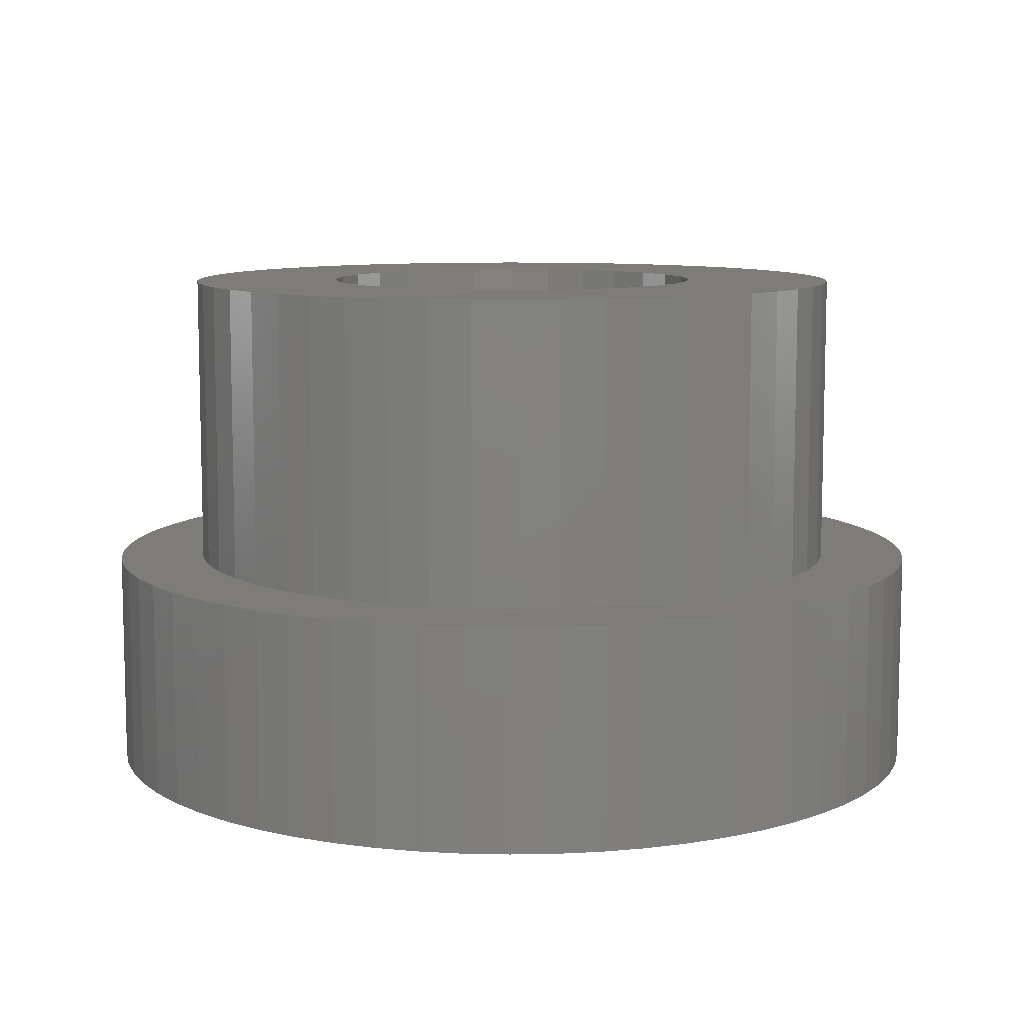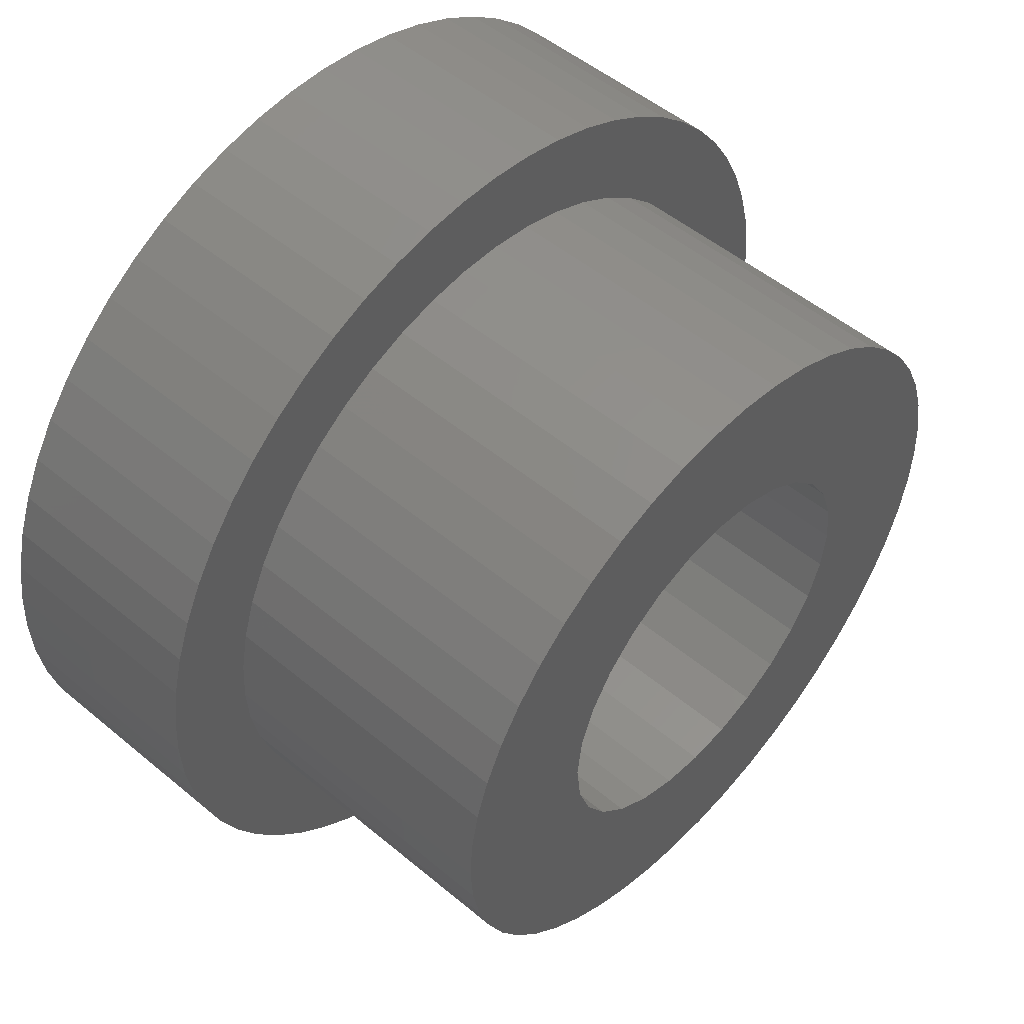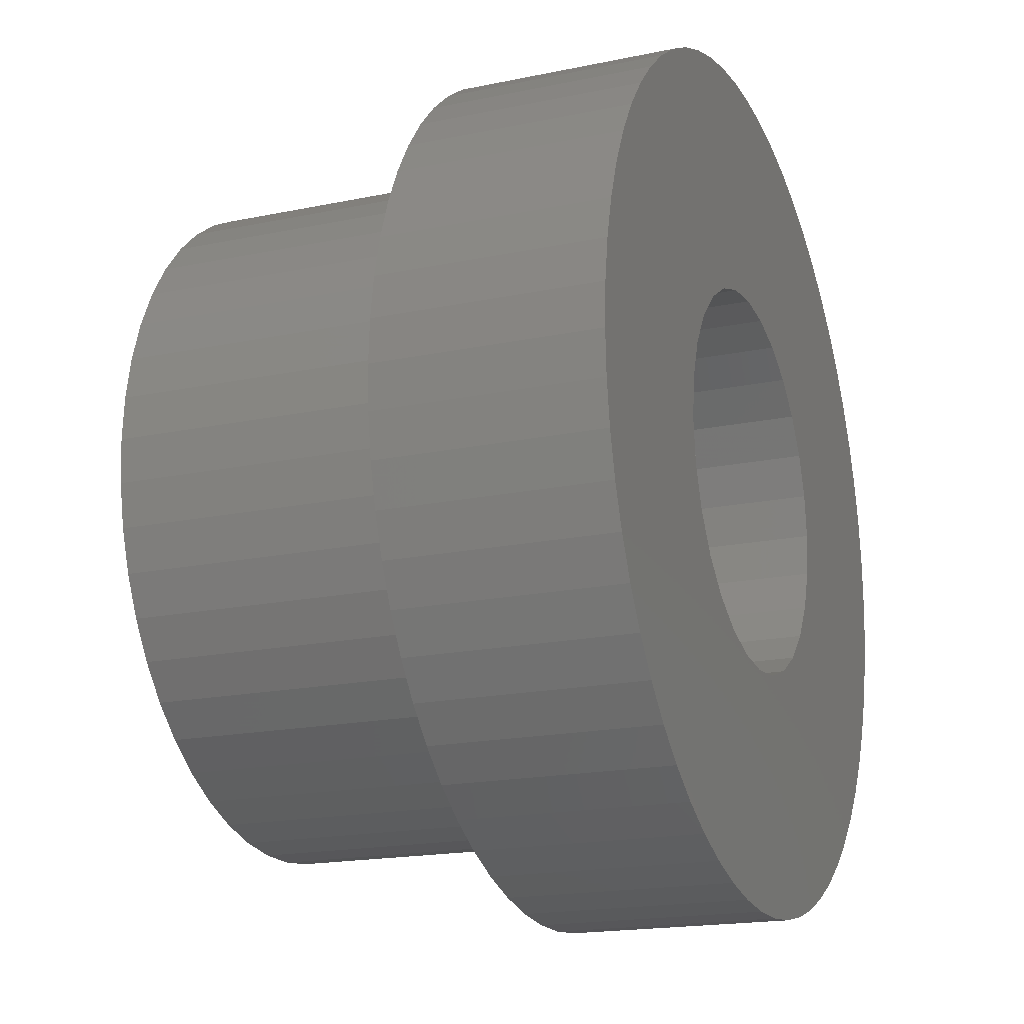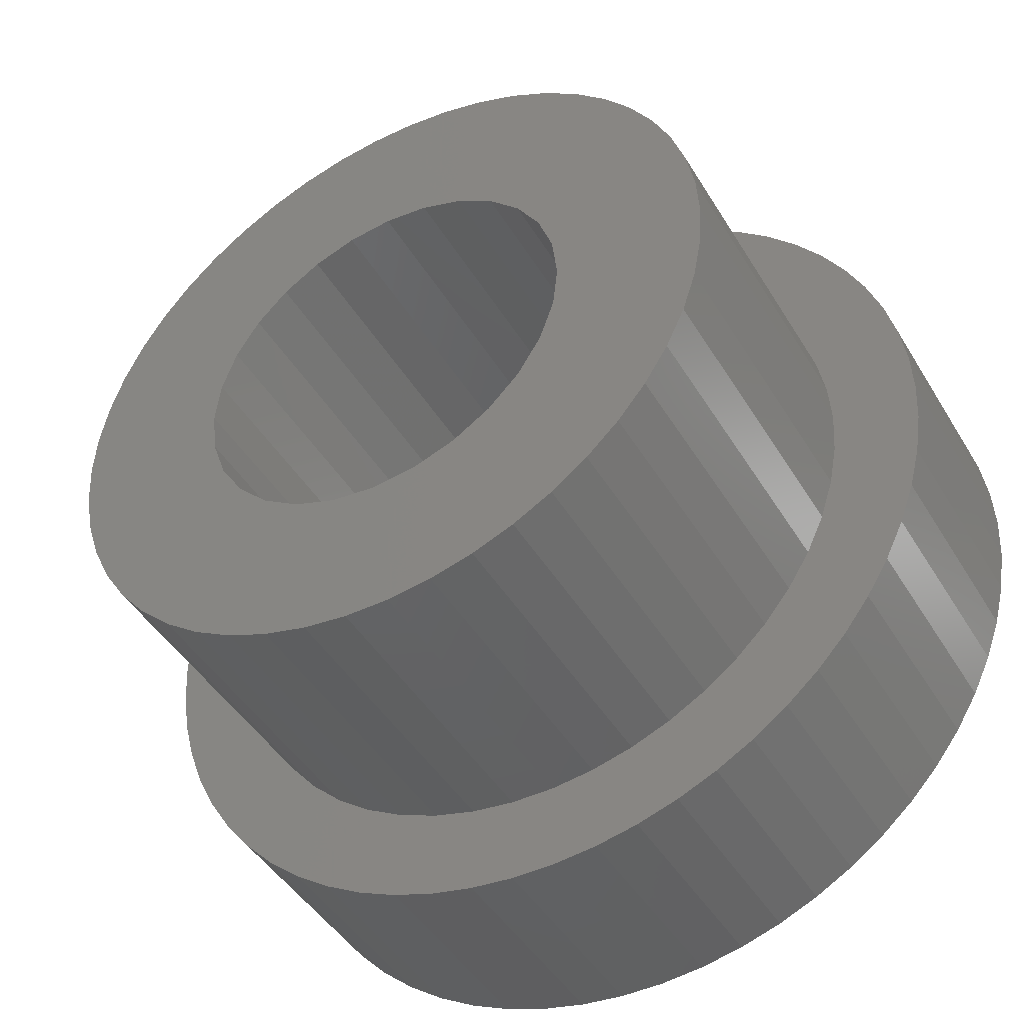
<metadata>
{"format":"stl","ext":"stl","renderer":"f3d","projection":"perspective","resolution":1024,"background":"white","views":[{"elev":9.2,"azim":-25.9,"up":"+Z"},{"elev":51.2,"azim":-47.8,"up":"+Y"},{"elev":-18.2,"azim":112.1,"up":"+Y"},{"elev":-44.8,"azim":29.2,"up":"+Y"}]}
</metadata>
<code>
# stl→obj: 280 verts, 560 faces
v -4.9 0 0
v -4.875 0.4957 0
v -4.875 -0.4957 0
v -4.8 0.9864 0
v -4.675 1.467 0
v -4.503 1.932 0
v -4.284 2.378 0
v -4.022 2.799 0
v -3.718 3.192 0
v -3.376 3.551 0
v -2.999 3.875 0
v -2.592 4.158 0
v -2.158 4.399 0
v -1.702 4.595 0
v -1.228 4.744 0
v -0.742 4.843 0
v -0.2482 4.894 0
v 0.2482 4.894 0
v 0.742 4.843 0
v 1.228 4.744 0
v 1.702 4.595 0
v 2.158 4.399 0
v -0.9545 1.982 0
v 2.592 4.158 0
v -0.4895 2.145 0
v 2.999 3.875 0
v 0.4895 2.145 0
v 3.376 3.551 0
v 0.9545 1.982 0
v 3.718 3.192 0
v 4.022 2.799 0
v 1.372 1.72 0
v 4.284 2.378 0
v 1.72 1.372 0
v 4.503 1.932 0
v 1.982 0.9545 0
v 4.675 1.467 0
v 2.145 0.4895 0
v 4.8 0.9864 0
v 4.875 0.4957 0
v 2.2 0 0
v 4.9 0 0
v 2.145 -0.4895 0
v 4.875 -0.4957 0
v 1.982 -0.9545 0
v 4.8 -0.9864 0
v 4.675 -1.467 0
v 1.72 -1.372 0
v 4.503 -1.932 0
v 0.9545 -1.982 0
v 4.284 -2.378 0
v 4.022 -2.799 0
v 1.372 -1.72 0
v 0 -2.2 0
v 3.718 -3.192 0
v 3.376 -3.551 0
v -0.9545 -1.982 0
v 2.999 -3.875 0
v 2.592 -4.158 0
v 2.158 -4.399 0
v 1.702 -4.595 0
v 1.228 -4.744 0
v 0.742 -4.843 0
v 0.2482 -4.894 0
v -0.2482 -4.894 0
v -0.742 -4.843 0
v -1.228 -4.744 0
v -1.702 -4.595 0
v -2.158 -4.399 0
v -2.592 -4.158 0
v -2.999 -3.875 0
v -3.376 -3.551 0
v -3.718 -3.192 0
v -4.022 -2.799 0
v -4.284 -2.378 0
v -4.503 -1.932 0
v -4.675 -1.467 0
v -4.8 -0.9864 0
v -2.145 -0.4895 0
v -2.2 0 0
v -1.982 -0.9545 0
v -1.72 -1.372 0
v -1.372 -1.72 0
v -0.4895 -2.145 0
v 0.4895 -2.145 0
v 0 2.2 0
v -1.372 1.72 0
v -1.72 1.372 0
v -1.982 0.9545 0
v -2.145 0.4895 0
v -4.9 0 2.5
v -4.875 0.4957 2.5
v -4.875 -0.4957 2.5
v -4.8 -0.9864 2.5
v -4.675 -1.467 2.5
v -4.503 -1.932 2.5
v -4.284 -2.378 2.5
v -4.022 -2.799 2.5
v -3.718 -3.192 2.5
v -3.376 -3.551 2.5
v -2.999 -3.875 2.5
v -2.592 -4.158 2.5
v -2.158 -4.399 2.5
v -1.702 -4.595 2.5
v -1.228 -4.744 2.5
v -0.742 -4.843 2.5
v -0.2482 -4.894 2.5
v 0.2482 -4.894 2.5
v 0.742 -4.843 2.5
v 1.228 -4.744 2.5
v 1.702 -4.595 2.5
v 2.158 -4.399 2.5
v 2.592 -4.158 2.5
v 2.999 -3.875 2.5
v 3.376 -3.551 2.5
v 3.718 -3.192 2.5
v 4.022 -2.799 2.5
v 4.284 -2.378 2.5
v 4.503 -1.932 2.5
v 4.675 -1.467 2.5
v 4.8 -0.9864 2.5
v 4.875 -0.4957 2.5
v 4.9 0 2.5
v 4.875 0.4957 2.5
v 4.8 0.9864 2.5
v 4.675 1.467 2.5
v 4.503 1.932 2.5
v 4.284 2.378 2.5
v 4.022 2.799 2.5
v 3.718 3.192 2.5
v 3.376 3.551 2.5
v 2.999 3.875 2.5
v 2.592 4.158 2.5
v 2.158 4.399 2.5
v 1.702 4.595 2.5
v 1.228 4.744 2.5
v 0.742 4.843 2.5
v 0.2482 4.894 2.5
v -0.2482 4.894 2.5
v -0.742 4.843 2.5
v -1.228 4.744 2.5
v -1.702 4.595 2.5
v -2.158 4.399 2.5
v -2.592 4.158 2.5
v -2.999 3.875 2.5
v -3.376 3.551 2.5
v -3.718 3.192 2.5
v -4.022 2.799 2.5
v -4.284 2.378 2.5
v -4.503 1.932 2.5
v -4.675 1.467 2.5
v -4.8 0.9864 2.5
v -2.145 0.4895 5.9
v -2.2 0 5.9
v -2.145 -0.4895 5.9
v -1.982 0.9545 5.9
v -1.72 1.372 5.9
v -1.372 1.72 5.9
v -0.9545 1.982 5.9
v -0.4895 2.145 5.9
v 0 2.2 5.9
v 0.4895 2.145 5.9
v 0.9545 1.982 5.9
v 1.372 1.72 5.9
v 1.72 1.372 5.9
v 1.982 0.9545 5.9
v 2.145 0.4895 5.9
v 2.2 0 5.9
v 2.145 -0.4895 5.9
v 1.982 -0.9545 5.9
v 1.72 -1.372 5.9
v 1.372 -1.72 5.9
v 0.9545 -1.982 5.9
v 0.4895 -2.145 5.9
v 0 -2.2 5.9
v -0.4895 -2.145 5.9
v -0.9545 -1.982 5.9
v -1.372 -1.72 5.9
v -1.72 -1.372 5.9
v -1.982 -0.9545 5.9
v -3.418 -1.879 2.5
v -2.843 -2.67 2.5
v -3.155 -2.292 2.5
v -3.869 0.4888 2.5
v -3.777 0.9699 2.5
v 2.486 -3.005 2.5
v 2.09 -3.293 2.5
v 1.661 3.529 2.5
v 2.09 3.293 2.5
v -0.2449 3.892 2.5
v 0.2449 3.892 2.5
v -3.155 2.292 2.5
v -2.843 2.67 2.5
v -1.205 3.709 2.5
v -0.7308 3.831 2.5
v -2.486 3.005 2.5
v -1.205 -3.709 2.5
v -1.661 -3.529 2.5
v 2.843 -2.67 2.5
v 1.661 -3.529 2.5
v 1.205 -3.709 2.5
v 3.9 0 2.5
v 3.869 -0.4888 2.5
v 2.486 3.005 2.5
v 0.7308 3.831 2.5
v -2.09 3.293 2.5
v -1.661 3.529 2.5
v -3.418 1.879 2.5
v 1.205 3.709 2.5
v -3.626 1.436 2.5
v 2.843 2.67 2.5
v 3.777 0.9699 2.5
v 3.869 0.4888 2.5
v 3.155 2.292 2.5
v 3.418 1.879 2.5
v 3.626 1.436 2.5
v 3.777 -0.9699 2.5
v 3.626 -1.436 2.5
v 3.418 -1.879 2.5
v 3.155 -2.292 2.5
v 0.7308 -3.831 2.5
v 0.2449 -3.892 2.5
v -0.2449 -3.892 2.5
v -0.7308 -3.831 2.5
v -2.09 -3.293 2.5
v -2.486 -3.005 2.5
v -3.626 -1.436 2.5
v -3.777 -0.9699 2.5
v -3.869 -0.4888 2.5
v -3.9 0 2.5
v -3.869 0.4888 5.9
v -3.9 0 5.9
v -3.869 -0.4888 5.9
v -3.626 -1.436 5.9
v -3.777 -0.9699 5.9
v -3.418 -1.879 5.9
v -3.155 -2.292 5.9
v -2.843 -2.67 5.9
v -2.486 -3.005 5.9
v -2.09 -3.293 5.9
v -1.661 -3.529 5.9
v -1.205 -3.709 5.9
v -0.7308 -3.831 5.9
v -0.2449 -3.892 5.9
v 0.2449 -3.892 5.9
v 0.7308 -3.831 5.9
v 2.486 -3.005 5.9
v 3.418 -1.879 5.9
v 3.626 -1.436 5.9
v 3.777 -0.9699 5.9
v 3.869 -0.4888 5.9
v 3.9 0 5.9
v 3.869 0.4888 5.9
v 3.777 0.9699 5.9
v 3.418 1.879 5.9
v 2.09 3.293 5.9
v 2.486 3.005 5.9
v 1.205 3.709 5.9
v 1.661 3.529 5.9
v 0.7308 3.831 5.9
v 0.2449 3.892 5.9
v -0.2449 3.892 5.9
v -0.7308 3.831 5.9
v -1.205 3.709 5.9
v -1.661 3.529 5.9
v -2.09 3.293 5.9
v -2.486 3.005 5.9
v -2.843 2.67 5.9
v -3.155 2.292 5.9
v -3.418 1.879 5.9
v -3.626 1.436 5.9
v -3.777 0.9699 5.9
v 3.155 -2.292 5.9
v 3.626 1.436 5.9
v 2.843 2.67 5.9
v 3.155 2.292 5.9
v 2.843 -2.67 5.9
v 2.09 -3.293 5.9
v 1.661 -3.529 5.9
v 1.205 -3.709 5.9
f 1 2 3
f 3 2 4
f 3 4 5
f 3 5 6
f 3 6 7
f 3 7 8
f 3 8 9
f 3 9 10
f 3 10 11
f 3 11 12
f 3 12 13
f 3 13 14
f 3 14 15
f 3 15 16
f 3 16 17
f 3 17 18
f 3 18 19
f 3 19 20
f 3 20 21
f 3 21 22
f 23 22 24
f 25 24 26
f 27 26 28
f 29 30 31
f 32 31 33
f 34 33 35
f 36 35 37
f 38 39 40
f 41 40 42
f 43 42 44
f 45 46 47
f 48 47 49
f 50 51 52
f 48 51 53
f 54 55 56
f 57 56 58
f 3 58 59
f 3 59 60
f 3 60 61
f 3 61 62
f 3 62 63
f 3 63 64
f 3 64 65
f 3 65 66
f 3 66 67
f 3 67 68
f 3 68 69
f 3 69 70
f 3 70 71
f 3 71 72
f 3 72 73
f 3 73 74
f 3 74 75
f 3 75 76
f 3 76 77
f 3 77 78
f 79 3 80
f 45 47 48
f 81 3 79
f 82 3 81
f 83 3 82
f 57 3 83
f 84 56 57
f 3 57 58
f 54 56 84
f 50 55 85
f 85 55 54
f 50 52 55
f 53 51 50
f 48 49 51
f 41 42 43
f 43 46 45
f 43 44 46
f 36 37 39
f 38 40 41
f 36 39 38
f 27 28 30
f 86 26 27
f 25 26 86
f 23 24 25
f 87 22 23
f 88 3 87
f 3 22 87
f 89 3 88
f 90 3 89
f 27 30 29
f 80 3 90
f 29 31 32
f 32 33 34
f 34 35 36
f 1 91 2
f 2 91 92
f 1 3 91
f 91 3 93
f 3 78 93
f 93 78 94
f 78 77 94
f 94 77 95
f 77 76 95
f 95 76 96
f 76 75 96
f 96 75 97
f 75 74 97
f 97 74 98
f 74 73 98
f 98 73 99
f 73 72 99
f 99 72 100
f 100 72 71
f 101 100 71
f 101 71 70
f 102 101 70
f 102 70 69
f 103 102 69
f 103 69 68
f 104 103 68
f 104 68 67
f 105 104 67
f 105 67 66
f 106 105 66
f 106 66 65
f 107 106 65
f 107 65 64
f 108 107 64
f 108 64 63
f 109 108 63
f 109 63 62
f 110 109 62
f 110 62 61
f 111 110 61
f 111 61 60
f 112 111 60
f 112 60 59
f 113 112 59
f 113 59 58
f 114 113 58
f 114 58 56
f 115 114 56
f 115 56 55
f 116 115 55
f 116 55 52
f 117 116 52
f 117 52 51
f 118 117 51
f 118 51 49
f 119 118 49
f 119 49 47
f 120 119 47
f 120 47 46
f 121 120 46
f 121 46 44
f 122 121 44
f 122 44 42
f 123 122 42
f 42 40 124
f 123 42 124
f 40 39 125
f 124 40 125
f 39 37 126
f 125 39 126
f 37 35 127
f 126 37 127
f 35 33 128
f 127 35 128
f 33 31 129
f 128 33 129
f 31 30 130
f 129 31 130
f 30 28 131
f 130 30 131
f 26 132 28
f 28 132 131
f 24 133 26
f 26 133 132
f 22 134 24
f 24 134 133
f 21 135 22
f 22 135 134
f 20 136 21
f 21 136 135
f 19 137 20
f 20 137 136
f 18 138 19
f 19 138 137
f 17 139 18
f 18 139 138
f 16 140 17
f 17 140 139
f 15 141 16
f 16 141 140
f 14 142 15
f 15 142 141
f 13 143 14
f 14 143 142
f 12 144 13
f 13 144 143
f 11 145 12
f 12 145 144
f 10 146 11
f 11 146 145
f 9 147 10
f 10 147 146
f 8 148 9
f 9 148 147
f 7 149 8
f 8 149 148
f 6 150 7
f 7 150 149
f 5 151 6
f 6 151 150
f 4 152 5
f 5 152 151
f 2 92 4
f 4 92 152
f 90 153 154
f 80 90 154
f 154 155 79
f 80 154 79
f 89 156 153
f 90 89 153
f 88 157 156
f 89 88 156
f 87 158 157
f 88 87 157
f 23 159 158
f 87 23 158
f 25 160 159
f 23 25 159
f 86 161 160
f 25 86 160
f 27 162 161
f 86 27 161
f 29 163 162
f 27 29 162
f 32 164 163
f 29 32 163
f 34 165 164
f 32 34 164
f 166 165 36
f 36 165 34
f 167 166 38
f 38 166 36
f 168 167 41
f 41 167 38
f 168 41 169
f 169 41 43
f 169 43 170
f 170 43 45
f 170 45 171
f 171 45 48
f 171 48 172
f 172 48 53
f 172 53 173
f 173 53 50
f 173 50 174
f 174 50 85
f 174 85 175
f 175 85 54
f 175 54 176
f 176 54 84
f 176 84 177
f 177 84 57
f 177 57 178
f 178 57 83
f 178 83 179
f 179 83 82
f 180 179 82
f 81 180 82
f 155 180 81
f 79 155 81
f 92 91 93
f 95 92 94
f 94 92 93
f 96 92 95
f 97 92 96
f 98 92 97
f 99 92 98
f 100 92 99
f 101 92 100
f 102 92 101
f 103 92 102
f 181 92 103
f 182 183 104
f 184 185 92
f 186 187 115
f 188 189 132
f 190 191 136
f 192 193 92
f 194 195 138
f 193 196 140
f 142 92 141
f 143 92 142
f 144 92 143
f 145 92 144
f 146 92 145
f 147 92 146
f 148 92 147
f 149 92 148
f 150 92 149
f 151 92 150
f 152 92 151
f 197 198 107
f 199 186 116
f 200 201 113
f 202 203 122
f 189 204 131
f 191 205 135
f 195 190 137
f 206 207 139
f 141 193 140
f 141 92 193
f 196 206 140
f 140 206 139
f 139 207 138
f 207 194 138
f 138 195 137
f 208 192 92
f 137 190 136
f 136 191 135
f 209 188 133
f 135 205 134
f 210 208 92
f 134 209 133
f 133 188 132
f 132 189 131
f 205 209 134
f 131 204 130
f 130 211 129
f 212 213 124
f 129 214 128
f 185 210 92
f 128 215 127
f 127 216 126
f 126 212 125
f 124 213 123
f 123 202 122
f 204 211 130
f 122 203 121
f 211 214 129
f 121 217 120
f 214 215 128
f 120 218 119
f 215 216 127
f 119 219 118
f 216 212 126
f 118 220 117
f 117 199 116
f 212 124 125
f 116 186 115
f 213 202 123
f 115 187 114
f 114 200 113
f 203 217 121
f 113 201 112
f 217 218 120
f 112 221 111
f 218 219 119
f 111 222 110
f 219 220 118
f 110 223 109
f 220 199 117
f 109 224 108
f 108 197 107
f 223 224 109
f 107 198 106
f 201 221 112
f 106 225 105
f 105 226 104
f 226 182 104
f 104 183 103
f 183 181 103
f 227 228 92
f 221 222 111
f 181 227 92
f 225 226 105
f 228 229 92
f 222 223 110
f 224 197 108
f 229 230 92
f 198 225 106
f 187 200 114
f 230 184 92
f 231 232 233
f 234 231 235
f 235 231 233
f 236 231 234
f 237 231 236
f 238 231 237
f 239 231 238
f 240 231 239
f 241 231 240
f 242 231 241
f 243 231 242
f 244 231 243
f 245 231 244
f 246 231 245
f 178 231 246
f 173 174 247
f 170 248 249
f 169 170 250
f 168 169 251
f 153 156 231
f 167 252 253
f 166 167 254
f 164 165 255
f 160 161 256
f 161 162 257
f 258 231 259
f 260 231 258
f 261 231 260
f 262 231 261
f 263 231 262
f 264 231 263
f 265 231 264
f 266 231 265
f 267 231 266
f 268 231 267
f 269 231 268
f 270 231 269
f 271 231 270
f 272 231 271
f 171 172 273
f 170 171 248
f 156 157 231
f 165 166 274
f 162 163 275
f 159 160 259
f 163 164 276
f 159 231 158
f 259 231 159
f 259 160 256
f 256 161 257
f 257 162 275
f 157 158 231
f 275 163 276
f 276 164 255
f 255 165 274
f 274 166 254
f 167 168 252
f 254 167 253
f 252 168 251
f 251 169 250
f 250 170 249
f 248 171 273
f 273 172 277
f 277 173 247
f 247 174 278
f 278 175 279
f 172 173 277
f 279 176 280
f 280 177 246
f 177 178 246
f 179 231 178
f 179 180 231
f 176 177 280
f 180 155 231
f 175 176 279
f 174 175 278
f 155 154 231
f 154 153 231
f 229 228 233
f 233 228 235
f 230 229 232
f 232 229 233
f 228 227 235
f 235 227 234
f 227 181 234
f 234 181 236
f 181 183 236
f 236 183 237
f 183 182 237
f 237 182 238
f 238 182 226
f 239 238 226
f 239 226 225
f 240 239 225
f 240 225 198
f 241 240 198
f 241 198 197
f 242 241 197
f 242 197 224
f 243 242 224
f 243 224 223
f 244 243 223
f 244 223 222
f 245 244 222
f 245 222 221
f 246 245 221
f 246 221 201
f 280 246 201
f 280 201 200
f 279 280 200
f 279 200 187
f 278 279 187
f 278 187 186
f 247 278 186
f 247 186 199
f 277 247 199
f 277 199 220
f 273 277 220
f 273 220 219
f 248 273 219
f 248 219 218
f 249 248 218
f 249 218 217
f 250 249 217
f 250 217 203
f 251 250 203
f 251 203 202
f 252 251 202
f 202 213 253
f 252 202 253
f 213 212 254
f 253 213 254
f 212 216 274
f 254 212 274
f 216 215 255
f 274 216 255
f 215 214 276
f 255 215 276
f 214 211 275
f 276 214 275
f 204 257 211
f 211 257 275
f 189 256 204
f 204 256 257
f 188 259 189
f 189 259 256
f 209 258 188
f 188 258 259
f 205 260 209
f 209 260 258
f 191 261 205
f 205 261 260
f 190 262 191
f 191 262 261
f 195 263 190
f 190 263 262
f 194 264 195
f 195 264 263
f 207 265 194
f 194 265 264
f 206 266 207
f 207 266 265
f 196 267 206
f 206 267 266
f 193 268 196
f 196 268 267
f 192 269 193
f 193 269 268
f 208 270 192
f 192 270 269
f 210 271 208
f 208 271 270
f 185 272 210
f 210 272 271
f 184 231 185
f 185 231 272
f 230 232 184
f 184 232 231

</code>
